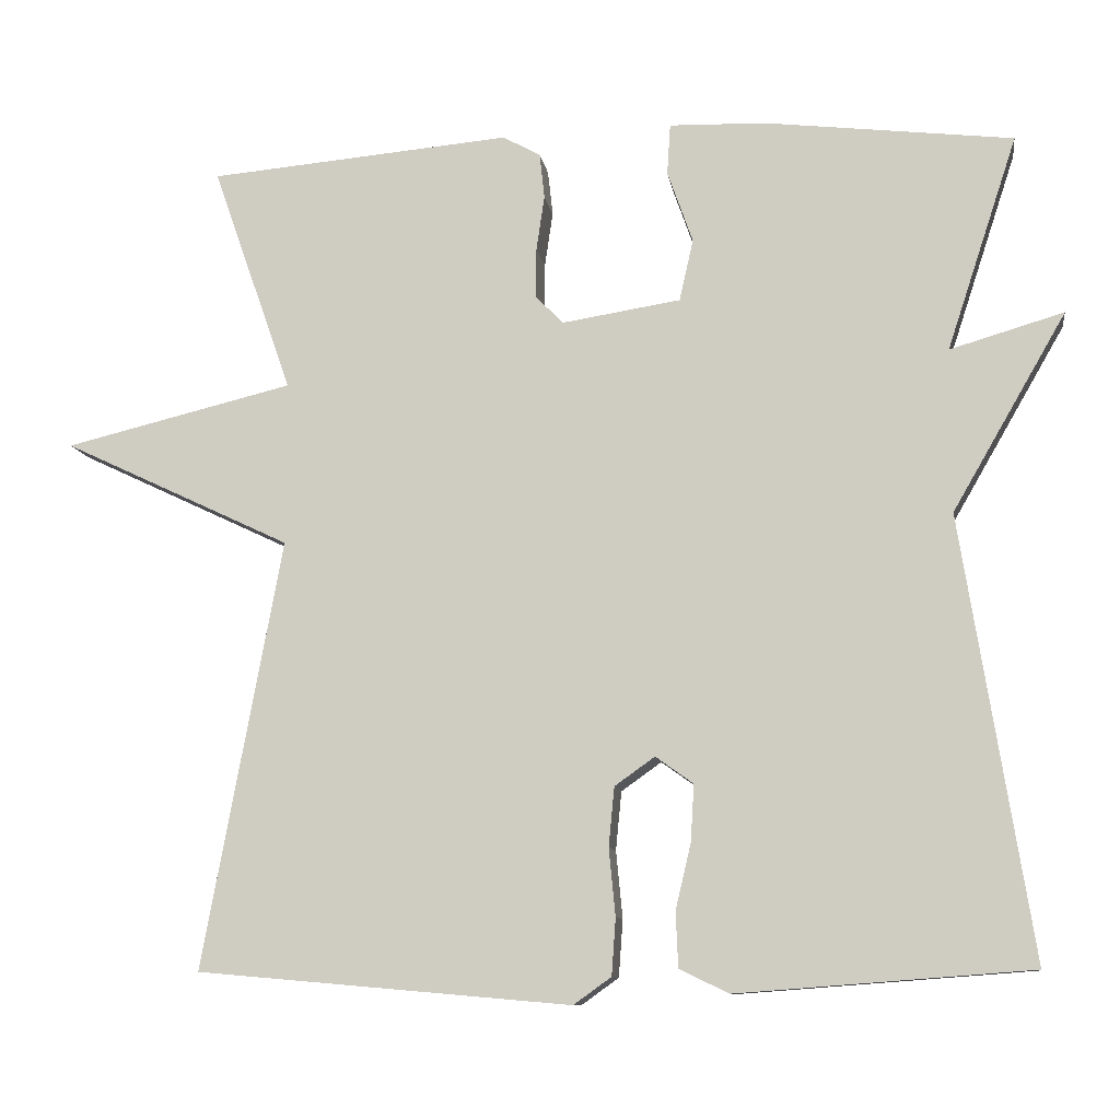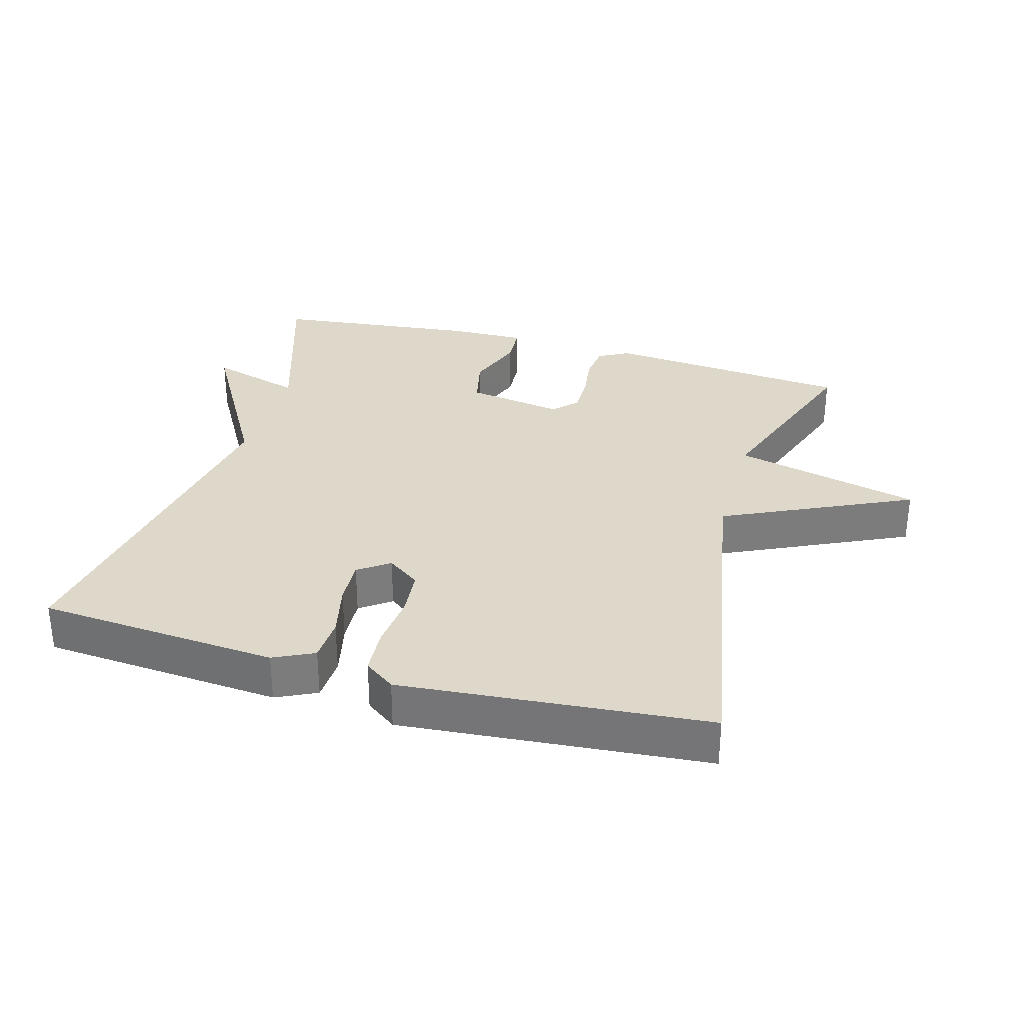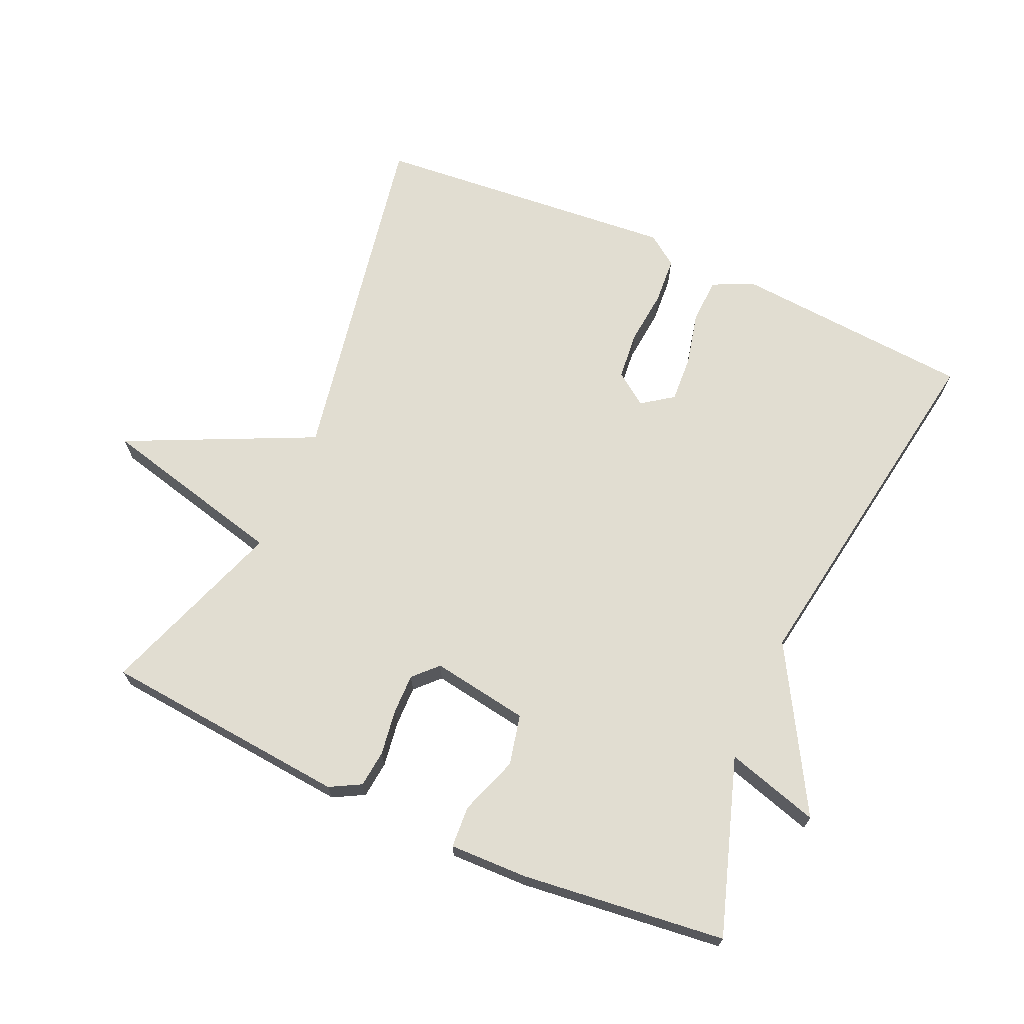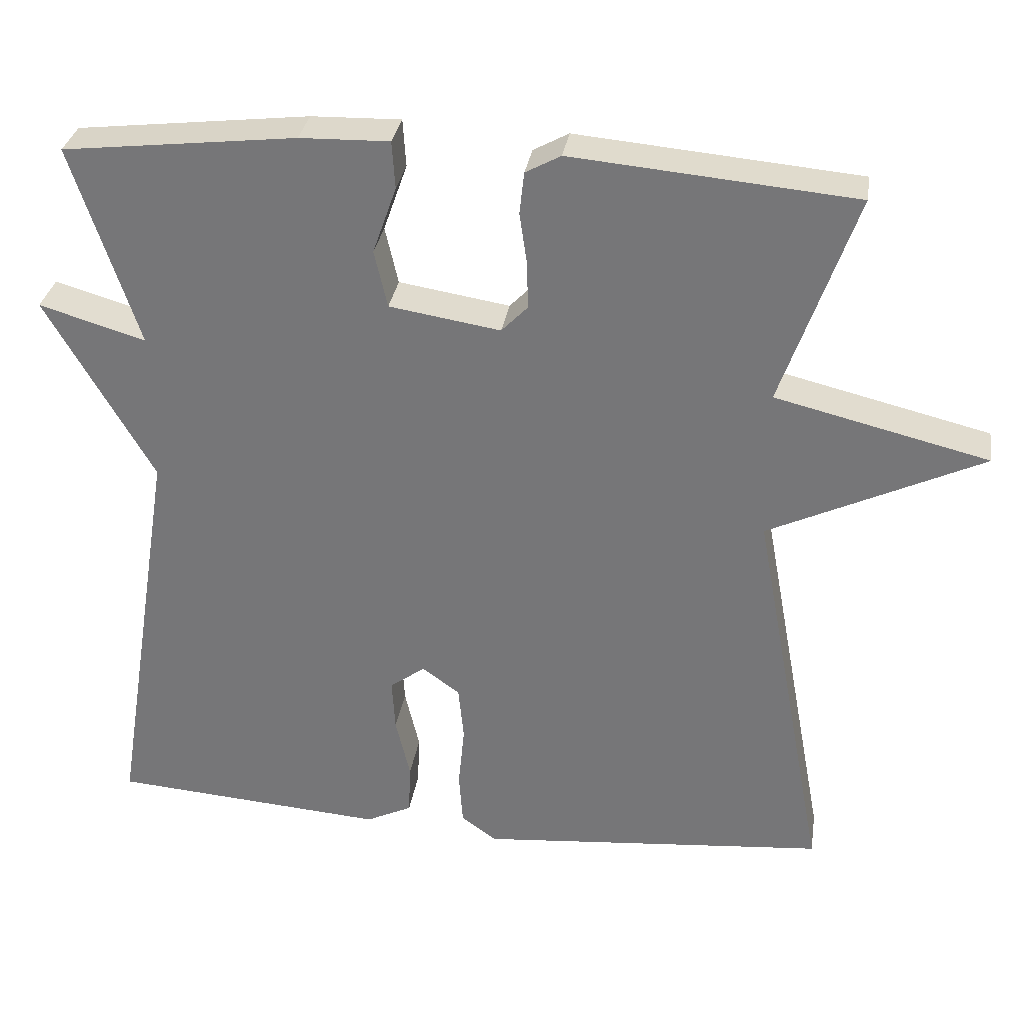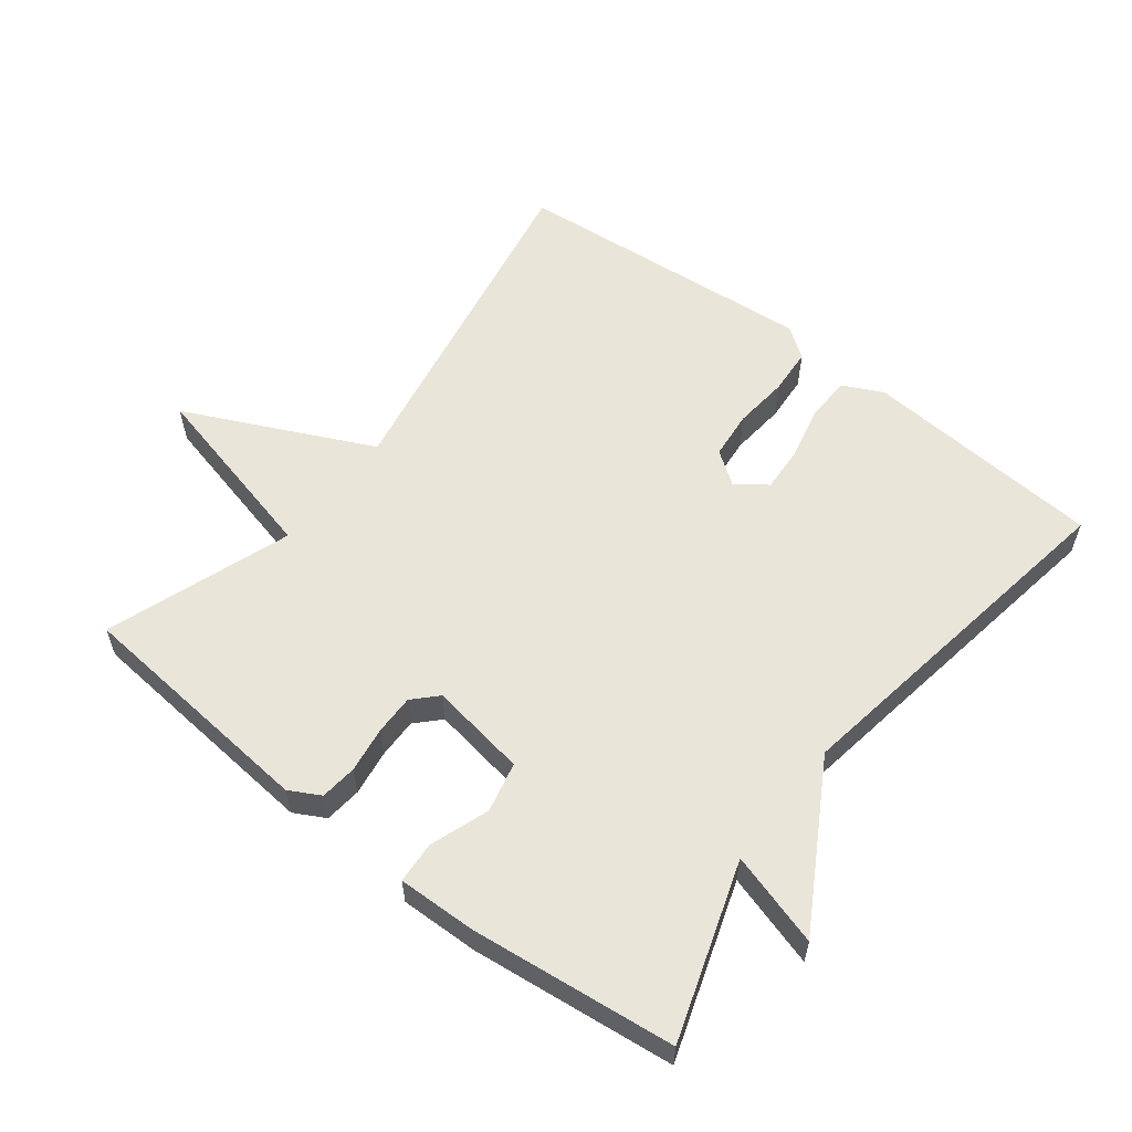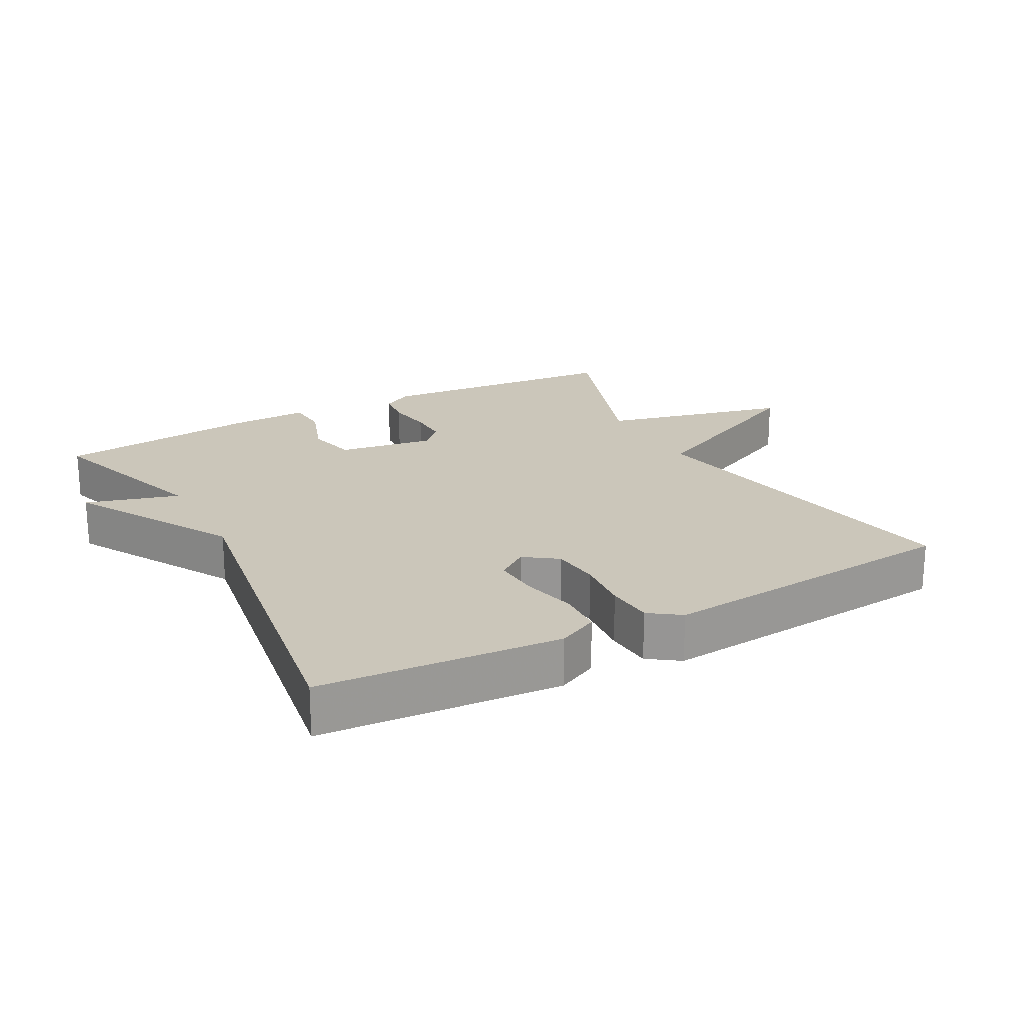
<metadata>
{"format":"obj","ext":"obj","renderer":"f3d","projection":"perspective","resolution":1024,"background":"white","views":[{"elev":-10.1,"azim":8.3,"up":"+Z"},{"elev":31.6,"azim":-164.1,"up":"+Y"},{"elev":68.8,"azim":24.1,"up":"+Y"},{"elev":31.8,"azim":-171.2,"up":"+Z"},{"elev":57.7,"azim":37.8,"up":"+Y"},{"elev":21.2,"azim":151.5,"up":"+Y"}]}
</metadata>
<code>
v 0.5 0.07 -0.5
v 0.141 0.07 -0.527
v 0.081 0.07 -0.498
v 0.078 0.07 -0.431
v 0.097 0.07 -0.35
v 0.101 0.07 -0.281
v 0.055 0.07 -0.248
v 0.006 0.07 -0.283
v -0.001 0.07 -0.355
v 0.007 0.07 -0.437
v 0.002 0.07 -0.507
v -0.044 0.07 -0.54
v -0.5 0.07 -0.5
v -0.403 0.07 0.023
v -0.682 0.07 0.155
v -0.403 0.07 0.223
v -0.5 0.07 0.5
v -0.131 0.07 0.533
v -0.085 0.07 0.508
v -0.079 0.07 0.453
v -0.089 0.07 0.385
v -0.09 0.07 0.325
v -0.056 0.07 0.29
v 0.089 0.07 0.313
v 0.106 0.07 0.388
v 0.075 0.07 0.476
v 0.079 0.07 0.538
v 0.196 0.07 0.535
v 0.5 0.07 0.5
v 0.414 0.07 0.238
v 0.553 0.07 0.279
v 0.414 0.07 0.038
v 0.5 0 -0.5
v 0.141 0 -0.527
v 0.081 0 -0.498
v 0.078 0 -0.431
v 0.097 0 -0.35
v 0.101 0 -0.281
v 0.055 0 -0.248
v 0.006 0 -0.283
v -0.001 0 -0.355
v 0.007 0 -0.437
v 0.002 0 -0.507
v -0.044 0 -0.54
v -0.5 0 -0.5
v -0.403 0 0.023
v -0.682 0 0.155
v -0.403 0 0.223
v -0.5 0 0.5
v -0.131 0 0.533
v -0.085 0 0.508
v -0.079 0 0.453
v -0.089 0 0.385
v -0.09 0 0.325
v -0.056 0 0.29
v 0.089 0 0.313
v 0.106 0 0.388
v 0.075 0 0.476
v 0.079 0 0.538
v 0.196 0 0.535
v 0.5 0 0.5
v 0.414 0 0.238
v 0.553 0 0.279
v 0.414 0 0.038
f 30 31 32
f 28 29 30
f 27 28 30
f 26 27 30
f 25 26 30
f 24 25 30 32
f 23 24 32 1
f 19 20 21
f 18 19 21
f 17 18 21
f 16 17 21
f 16 21 22
f 14 15 16
f 22 23 1
f 16 22 1
f 14 16 1
f 12 13 14
f 11 12 14
f 10 11 14
f 9 10 14
f 3 4 5
f 2 3 5
f 1 2 5
f 1 5 6
f 8 9 14
f 7 8 14
f 7 14 1
f 1 6 7
f 64 63 62
f 62 61 60
f 62 60 59
f 62 59 58
f 62 58 57
f 64 62 57 56
f 33 64 56 55
f 53 52 51
f 53 51 50
f 53 50 49
f 53 49 48
f 54 53 48
f 48 47 46
f 33 55 54
f 33 54 48
f 33 48 46
f 46 45 44
f 46 44 43
f 46 43 42
f 46 42 41
f 37 36 35
f 37 35 34
f 37 34 33
f 38 37 33
f 46 41 40
f 46 40 39
f 33 46 39
f 39 38 33
f 1 33 34 2
f 2 34 35 3
f 3 35 36 4
f 4 36 37 5
f 5 37 38 6
f 6 38 39 7
f 7 39 40 8
f 8 40 41 9
f 9 41 42 10
f 10 42 43 11
f 11 43 44 12
f 12 44 45 13
f 13 45 46 14
f 14 46 47 15
f 15 47 48 16
f 16 48 49 17
f 17 49 50 18
f 18 50 51 19
f 19 51 52 20
f 20 52 53 21
f 21 53 54 22
f 22 54 55 23
f 23 55 56 24
f 24 56 57 25
f 25 57 58 26
f 26 58 59 27
f 27 59 60 28
f 28 60 61 29
f 29 61 62 30
f 30 62 63 31
f 31 63 64 32
f 32 64 33 1

</code>
